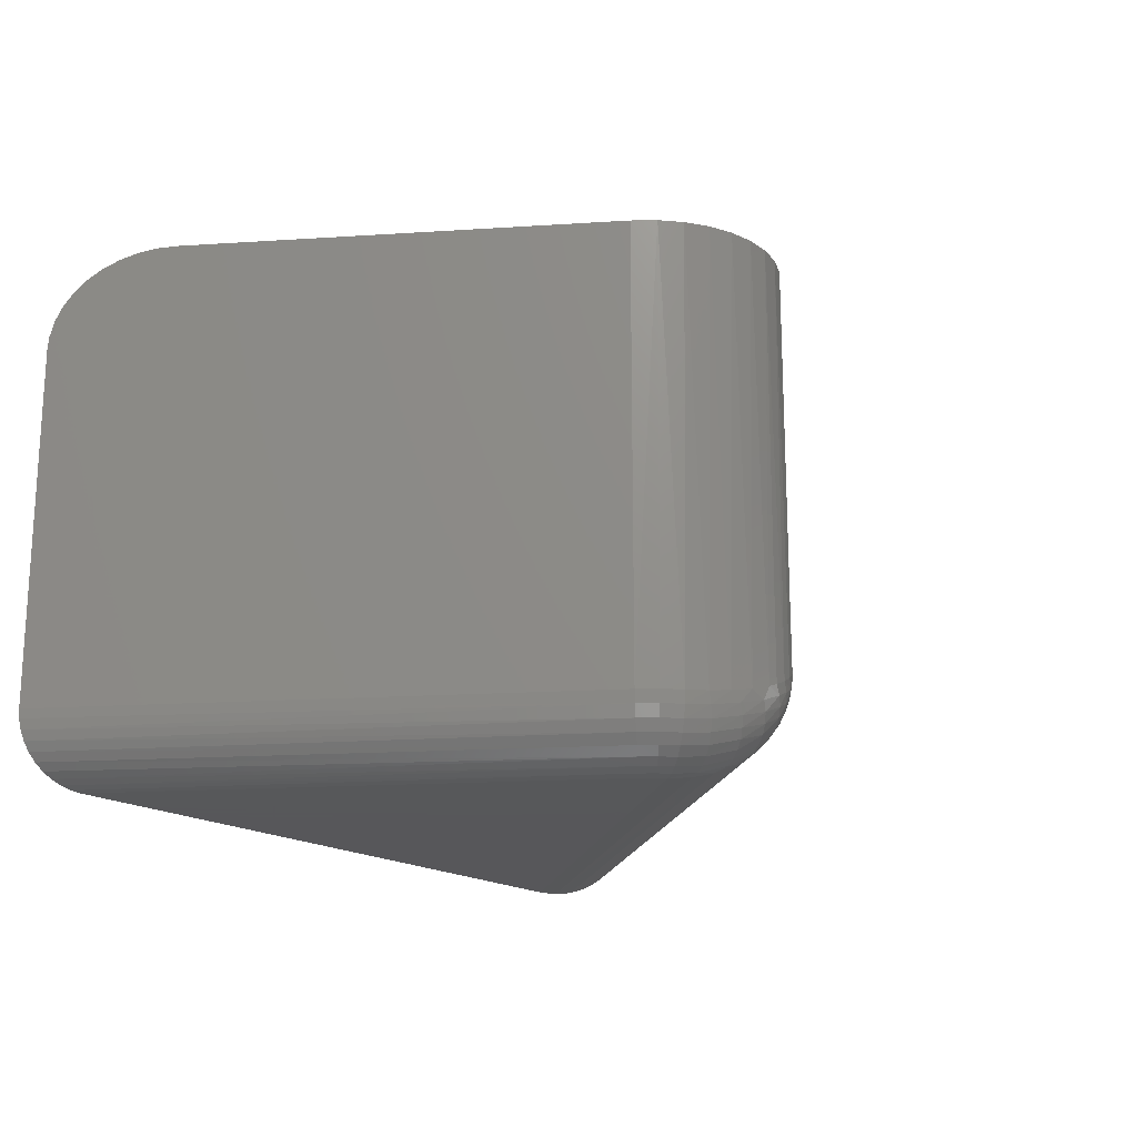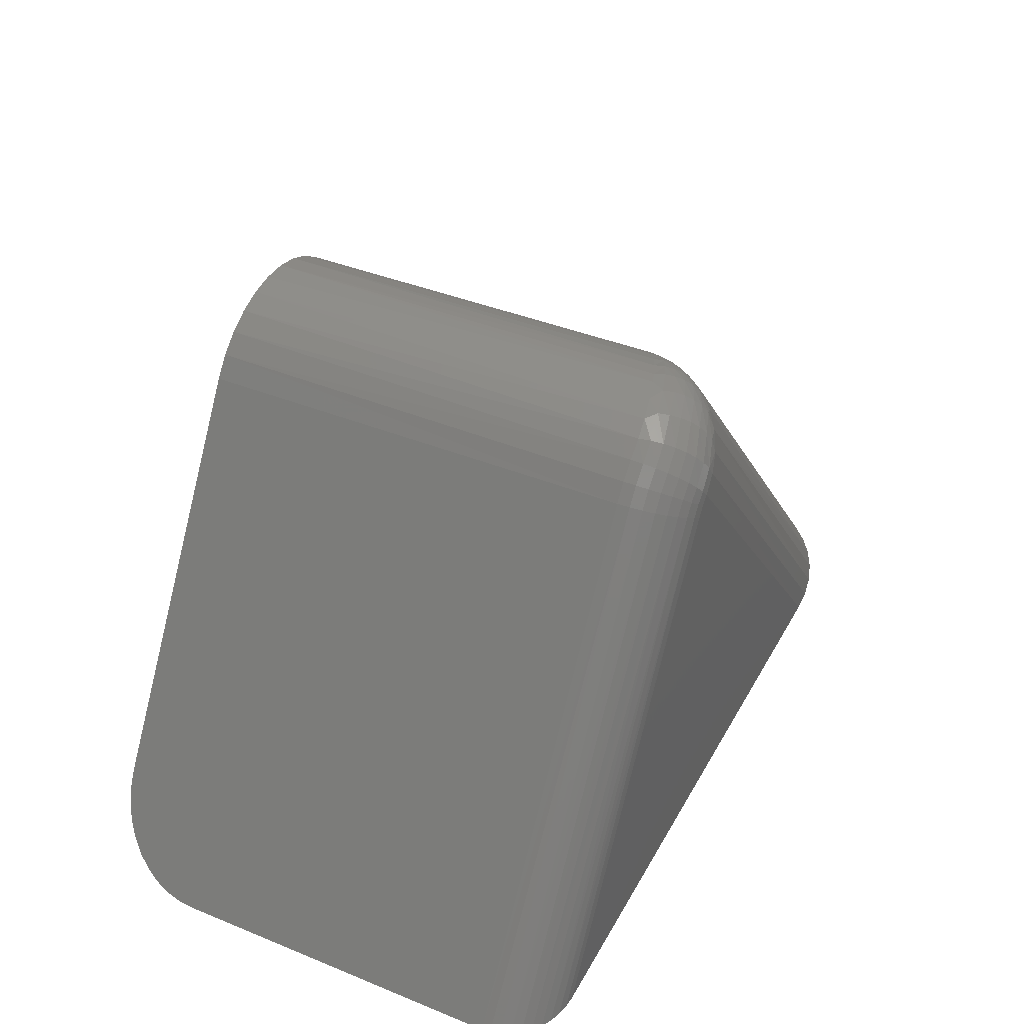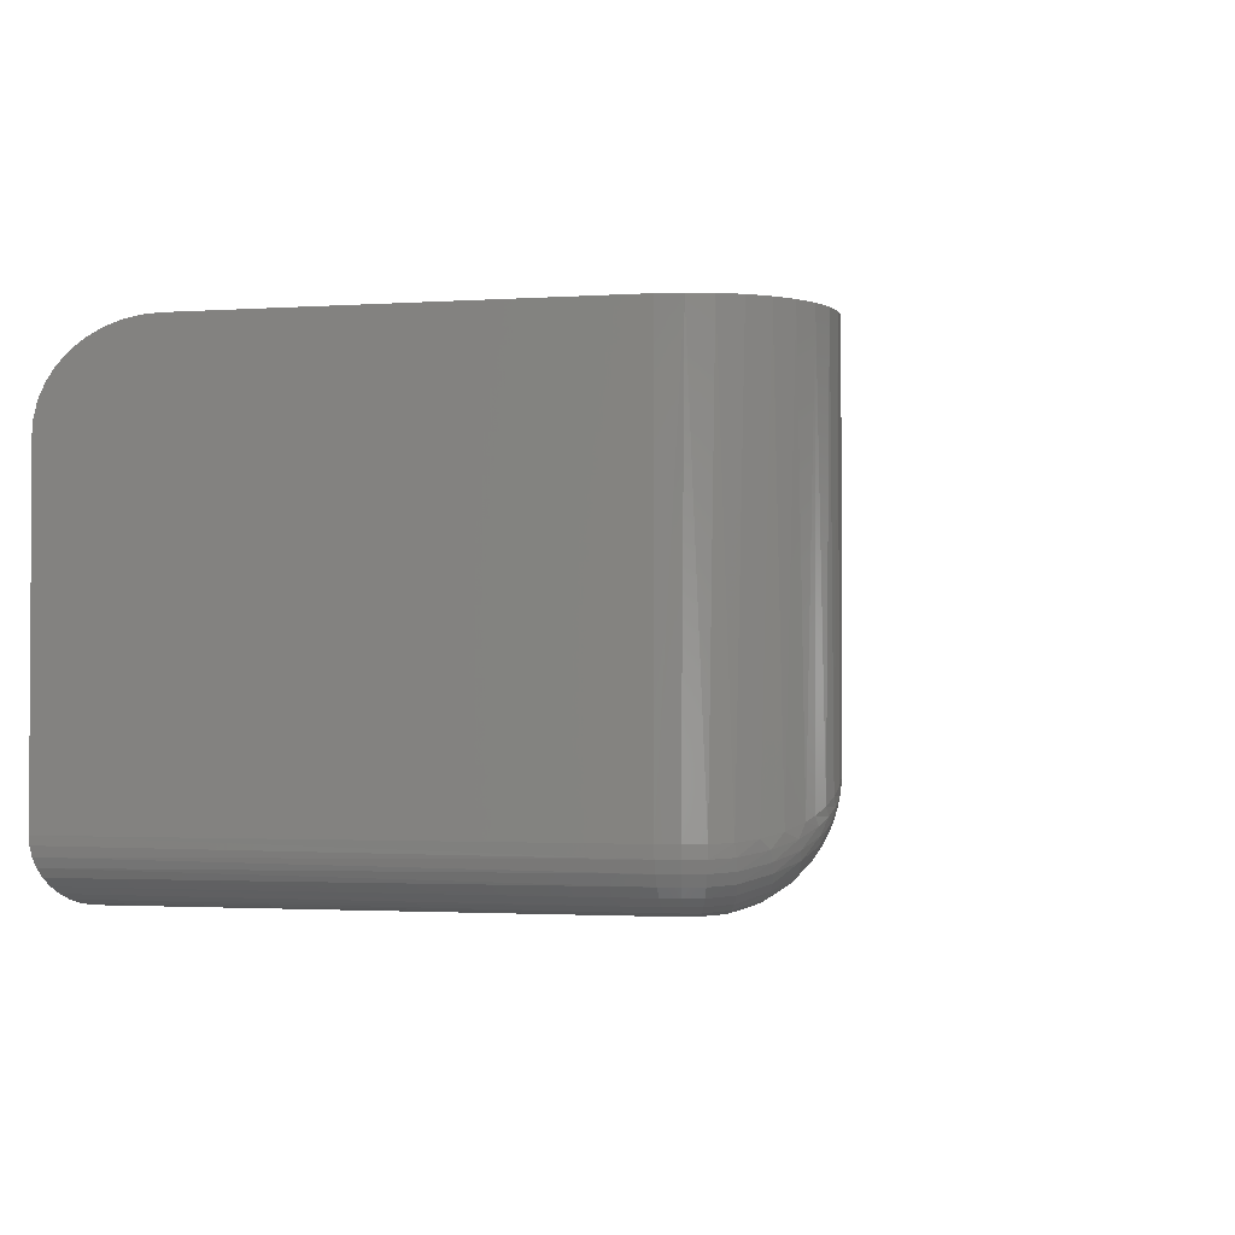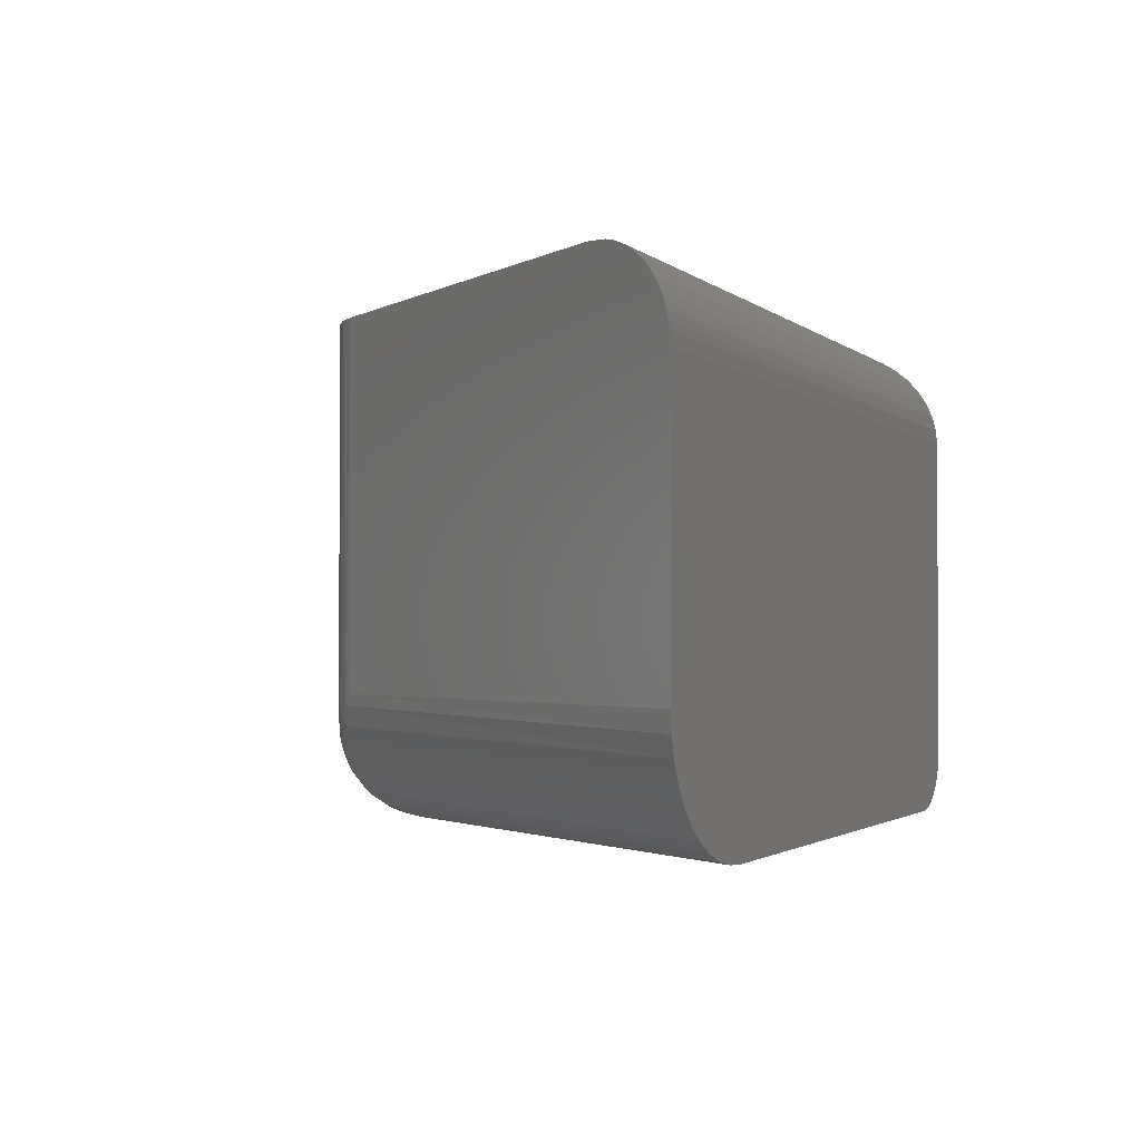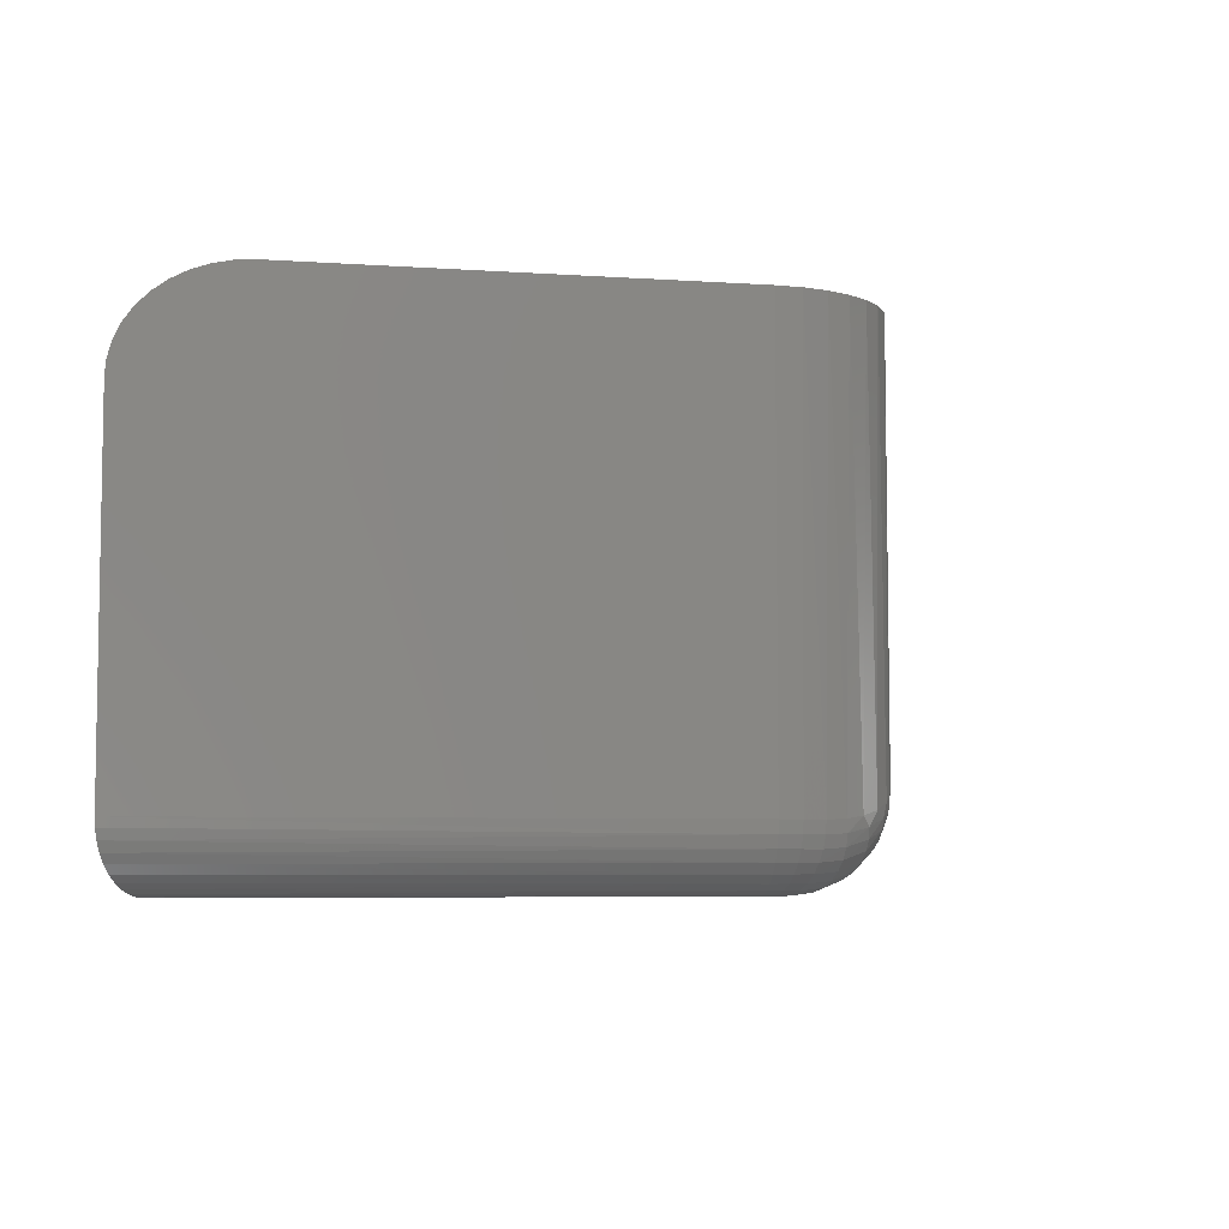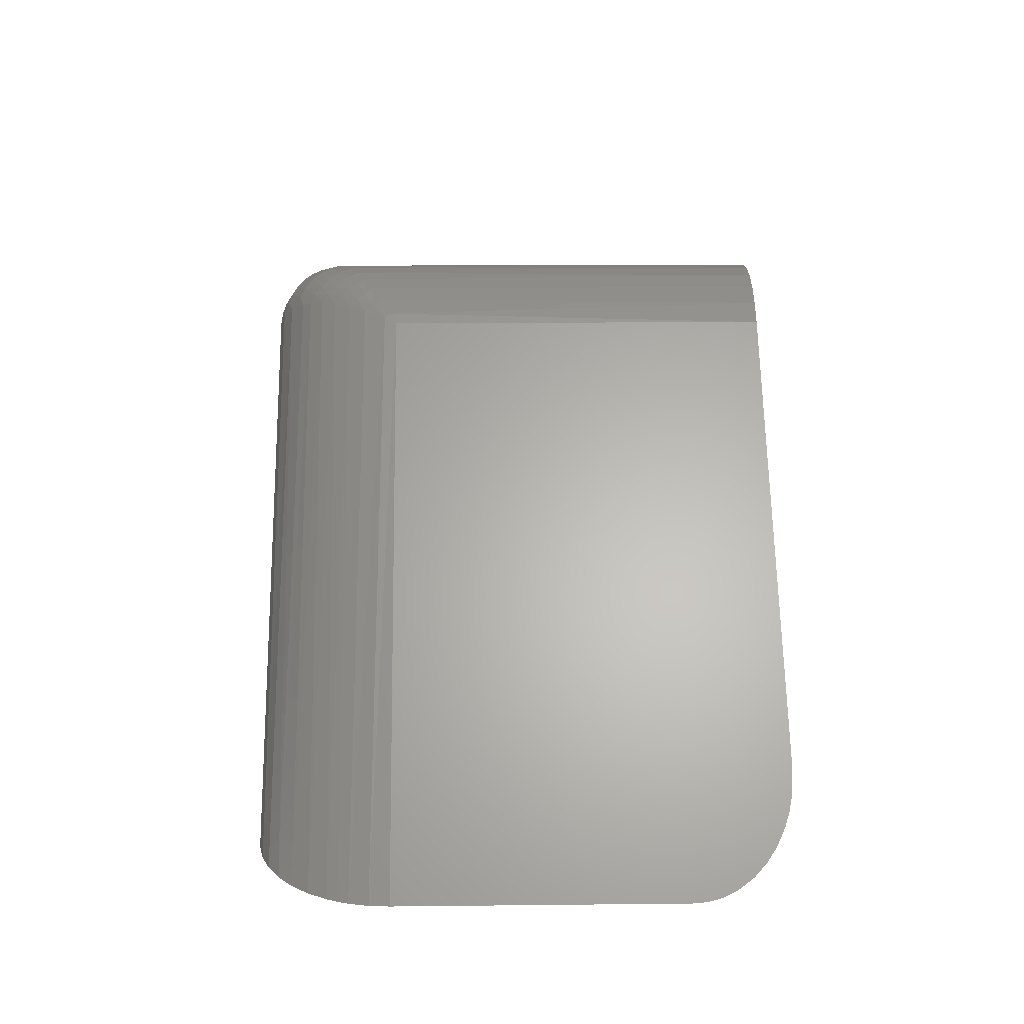
<metadata>
{"format":"stl","ext":"stl","renderer":"f3d","projection":"perspective","resolution":1024,"background":"white","views":[{"elev":-18.2,"azim":128.9,"up":"+Z"},{"elev":40.0,"azim":116.6,"up":"+Y"},{"elev":-1.9,"azim":135.1,"up":"+Z"},{"elev":-1.9,"azim":-67.9,"up":"+Z"},{"elev":-5.9,"azim":110.1,"up":"+Z"},{"elev":12.9,"azim":-91.4,"up":"+Y"}]}
</metadata>
<code>
# stl→obj: 141 verts, 278 faces
v 0.08051 0.2939 -0.7482
v 0.09545 0.3032 -0.7429
v 0.4941 -0.3516 -0.7454
v 0.5104 -0.3516 -0.7396
v 0.1092 0.3117 -0.7342
v 0.525 -0.3516 -0.732
v 0.1312 0.3254 -0.7083
v 0.1386 0.3299 -0.6921
v 0.5589 -0.3516 -0.6977
v 0.5655 -0.3516 -0.6836
v 0.1431 0.3328 -0.6745
v 0.4599 -0.3516 -0.75
v 0.06498 0.2842 -0.75
v 0.4772 -0.3516 -0.7488
v 0.5384 -0.3516 -0.7222
v 0.1213 0.3192 -0.7225
v 0.55 -0.3516 -0.7105
v 0.1446 0.3337 -0.6562
v 0.5703 -0.3516 -0.6562
v 0.5693 -0.3516 -0.6691
v -0.75 -0.3516 -0.5547
v -0.75 -0.3516 -0.1484
v -0.749 -0.3503 -0.1293
v -0.7473 -0.3483 -0.1173
v -0.7448 -0.3452 -0.1056
v -0.7417 -0.3414 -0.09437
v -0.7378 -0.3367 -0.08369
v -0.7277 -0.3243 -0.06266
v -0.7154 -0.3093 -0.04466
v -0.7004 -0.291 -0.02878
v -0.6842 -0.2711 -0.01647
v -0.6707 -0.2547 -0.009239
v -0.6568 -0.2377 -0.004095
v -0.6286 -0.2031 0
v -0.1725 0.3543 0
v -0.1725 0.3543 -0.5547
v 0.5694 -0.3502 -0.1282
v 0.5703 -0.3516 -0.1484
v 0.4781 -0.2031 0
v 0.4926 -0.2264 -0.001837
v 0.5067 -0.2492 -0.007345
v 0.5202 -0.2708 -0.01634
v 0.5327 -0.2911 -0.02887
v 0.5437 -0.3088 -0.04419
v 0.5533 -0.3242 -0.0626
v 0.5608 -0.3362 -0.08275
v 0.5663 -0.3451 -0.1051
v 0.1446 0.3337 0
v -0.4976 -0.3516 -0.75
v -0.7473 -0.3516 -0.5831
v -0.7395 -0.3516 -0.6106
v -0.7327 -0.3516 -0.6258
v -0.7244 -0.3516 -0.6404
v -0.7041 -0.3516 -0.667
v -0.6775 -0.3516 -0.6917
v -0.6475 -0.3516 -0.7118
v -0.6128 -0.3516 -0.7285
v -0.5761 -0.3516 -0.7403
v -0.5372 -0.3516 -0.7476
v 0.05503 0.2976 -0.75
v 0.04302 0.3093 -0.75
v 0.02796 0.4196 0
v -0.00862 0.4255 0
v -0.04566 0.4244 0
v -0.08182 0.4163 0
v 0.06277 0.4069 0
v -0.1158 0.4016 0
v 0.09455 0.3879 0
v -0.1464 0.3806 0
v 0.1222 0.3632 0
v 0.01707 0.3287 -0.7473
v -0.009895 0.3453 -0.7393
v -0.03971 0.3599 -0.7247
v -0.166 0.3609 -0.5724
v -0.1518 0.3699 -0.603
v -0.1377 0.3747 -0.6273
v -0.1214 0.377 -0.6506
v -0.1036 0.3767 -0.672
v -0.08406 0.374 -0.6916
v -0.06894 0.3703 -0.7045
v 0.07561 0.4002 -0.6548
v 0.04621 0.4139 -0.6507
v 0.01197 0.4231 -0.6431
v -0.0234 0.4259 -0.6326
v -0.06791 0.4203 -0.6157
v -0.09219 0.4126 -0.6046
v 0.1024 0.3818 -0.6562
v 0.1255 0.3595 -0.6562
v -0.04246 0.4248 -0.6259
v -0.1156 0.4017 -0.5925
v -0.1372 0.3879 -0.5798
v -0.1606 0.3675 -0.5639
v -0.04856 0.3802 -0.7103
v -0.01194 0.3649 -0.7323
v -0.01235 0.4244 -0.6531
v -0.05161 0.4224 -0.639
v 0.03098 0.4174 -0.6645
v -0.1455 0.3799 -0.5916
v -0.1322 0.3859 -0.6163
v -0.1247 0.395 -0.6046
v -0.1018 0.4073 -0.6171
v -0.11 0.3994 -0.6291
v -0.1166 0.3892 -0.6405
v -0.07749 0.4165 -0.6284
v -0.08608 0.41 -0.6408
v -0.09344 0.401 -0.6524
v -0.09932 0.3898 -0.6629
v -0.06019 0.4173 -0.6517
v -0.06794 0.4096 -0.6637
v -0.07463 0.3997 -0.6745
v -0.08006 0.3876 -0.6839
v -0.0206 0.4207 -0.6672
v -0.0286 0.4142 -0.6803
v -0.03608 0.4051 -0.6921
v -0.0428 0.3936 -0.7022
v 0.02426 0.4148 -0.6797
v 0.01706 0.4095 -0.6938
v 0.009598 0.4015 -0.7065
v 0.002121 0.3912 -0.7174
v -0.005137 0.3789 -0.7261
v 0.02628 0.344 -0.7451
v 0.085 0.3606 -0.7225
v 0.06076 0.3911 -0.7054
v 0.09238 0.3696 -0.7083
v 0.06718 0.3971 -0.6896
v 0.09787 0.3763 -0.6921
v 0.0722 0.4002 -0.6726
v 0.1012 0.3804 -0.6745
v 0.05315 0.3825 -0.7193
v 0.076 0.3496 -0.7342
v 0.04466 0.3715 -0.7309
v 0.06574 0.337 -0.7429
v 0.03559 0.3585 -0.7395
v 0.0546 0.3234 -0.7482
v 0.1241 0.3583 -0.6745
v 0.1201 0.3548 -0.6921
v 0.1136 0.3491 -0.7083
v 0.1048 0.3414 -0.7225
v 0.09417 0.332 -0.7342
v 0.08199 0.3213 -0.7429
v 0.06878 0.3097 -0.7482
f 1 2 3
f 4 3 2
f 2 5 4
f 4 5 6
f 7 8 9
f 10 9 8
f 8 11 10
f 12 13 14
f 14 13 1
f 14 1 3
f 6 5 15
f 15 5 16
f 15 16 17
f 17 16 7
f 17 7 9
f 18 19 11
f 11 19 20
f 11 20 10
f 21 22 23
f 21 23 24
f 21 24 25
f 21 25 26
f 21 26 27
f 21 27 28
f 21 28 29
f 21 29 30
f 21 30 31
f 21 31 32
f 21 32 33
f 21 33 34
f 21 34 35
f 21 35 36
f 19 37 38
f 39 40 41
f 39 41 42
f 39 42 43
f 39 43 44
f 39 44 45
f 39 45 46
f 39 46 47
f 39 47 37
f 39 37 19
f 39 19 18
f 39 18 48
f 38 22 49
f 38 49 12
f 38 12 14
f 38 14 3
f 38 3 4
f 38 4 6
f 38 6 15
f 38 15 17
f 38 17 9
f 38 9 10
f 38 10 20
f 38 20 19
f 49 22 21
f 49 21 50
f 49 50 51
f 49 51 52
f 49 52 53
f 49 53 54
f 49 54 55
f 49 55 56
f 49 56 57
f 49 57 58
f 49 58 59
f 12 49 13
f 49 60 13
f 61 60 49
f 62 63 64
f 64 65 62
f 62 65 66
f 66 65 67
f 66 67 68
f 68 67 69
f 68 69 70
f 70 69 35
f 70 35 48
f 48 35 34
f 48 34 39
f 61 49 71
f 71 49 59
f 71 59 72
f 72 59 58
f 72 58 73
f 73 58 57
f 73 57 56
f 21 36 50
f 50 36 74
f 50 74 51
f 51 74 75
f 51 75 52
f 52 75 76
f 52 76 53
f 53 76 77
f 53 77 54
f 54 77 78
f 54 78 55
f 55 78 79
f 55 79 56
f 56 79 80
f 56 80 73
f 68 81 66
f 66 81 82
f 66 82 62
f 82 83 62
f 63 62 83
f 83 84 63
f 64 85 65
f 85 86 65
f 87 81 68
f 87 68 70
f 87 70 88
f 88 70 18
f 18 70 48
f 63 84 64
f 64 84 89
f 64 89 85
f 65 86 67
f 67 86 90
f 67 90 69
f 69 90 91
f 69 91 92
f 36 35 92
f 92 35 69
f 93 94 73
f 80 93 73
f 84 83 95
f 96 84 95
f 73 94 72
f 83 82 97
f 95 83 97
f 92 74 36
f 92 98 74
f 98 92 91
f 75 74 98
f 99 98 100
f 75 98 99
f 76 75 99
f 100 101 102
f 102 99 100
f 103 99 102
f 76 99 103
f 77 76 103
f 101 104 105
f 105 102 101
f 106 102 105
f 103 102 106
f 107 103 106
f 77 103 107
f 78 77 107
f 104 96 108
f 108 105 104
f 105 108 109
f 109 106 105
f 110 106 109
f 107 106 110
f 111 107 110
f 78 107 111
f 79 78 111
f 96 95 112
f 112 108 96
f 108 112 113
f 113 109 108
f 109 113 114
f 114 110 109
f 115 110 114
f 111 110 115
f 93 111 115
f 111 80 79
f 80 111 93
f 95 97 116
f 116 112 95
f 112 116 117
f 117 113 112
f 113 117 118
f 118 114 113
f 119 114 118
f 115 114 119
f 120 115 119
f 93 115 120
f 94 93 120
f 71 72 121
f 122 123 124
f 124 123 125
f 124 125 126
f 126 125 127
f 126 127 128
f 128 127 81
f 128 81 87
f 123 122 129
f 129 122 130
f 129 130 131
f 131 130 132
f 131 132 133
f 133 132 134
f 133 134 121
f 121 134 61
f 121 61 71
f 84 96 89
f 89 96 104
f 89 104 85
f 85 104 101
f 85 101 86
f 86 101 100
f 86 100 90
f 90 100 98
f 90 98 91
f 72 94 121
f 121 94 120
f 121 120 133
f 133 120 119
f 133 119 131
f 131 119 118
f 131 118 129
f 129 118 117
f 129 117 123
f 123 117 116
f 123 116 125
f 125 116 97
f 125 97 127
f 127 97 82
f 127 82 81
f 87 88 128
f 128 88 135
f 128 135 126
f 126 135 136
f 126 136 124
f 124 136 137
f 124 137 122
f 122 137 138
f 122 138 130
f 130 138 139
f 130 139 132
f 132 139 140
f 132 140 134
f 134 140 141
f 134 141 61
f 61 141 60
f 88 18 135
f 135 18 11
f 135 11 136
f 136 11 8
f 136 8 137
f 137 8 7
f 137 7 138
f 138 7 16
f 138 16 139
f 139 16 5
f 139 5 140
f 140 5 2
f 140 2 141
f 141 2 1
f 141 1 60
f 60 1 13
f 34 40 39
f 22 38 23
f 23 38 37
f 23 37 24
f 24 37 47
f 24 47 25
f 25 47 26
f 26 47 46
f 26 46 27
f 27 46 28
f 28 46 45
f 28 45 29
f 29 45 44
f 29 44 30
f 30 44 43
f 30 43 31
f 31 43 42
f 31 42 32
f 32 42 41
f 32 41 33
f 33 41 40
f 33 40 34

</code>
